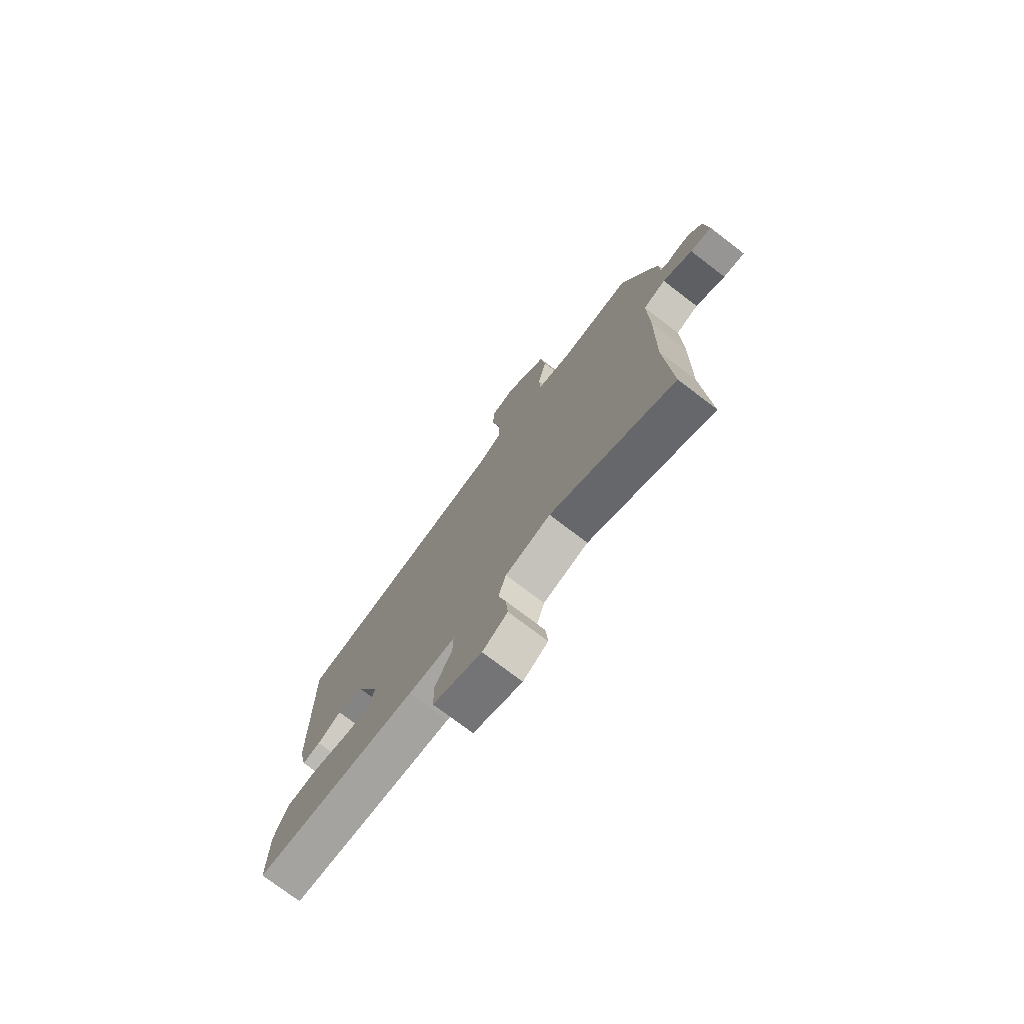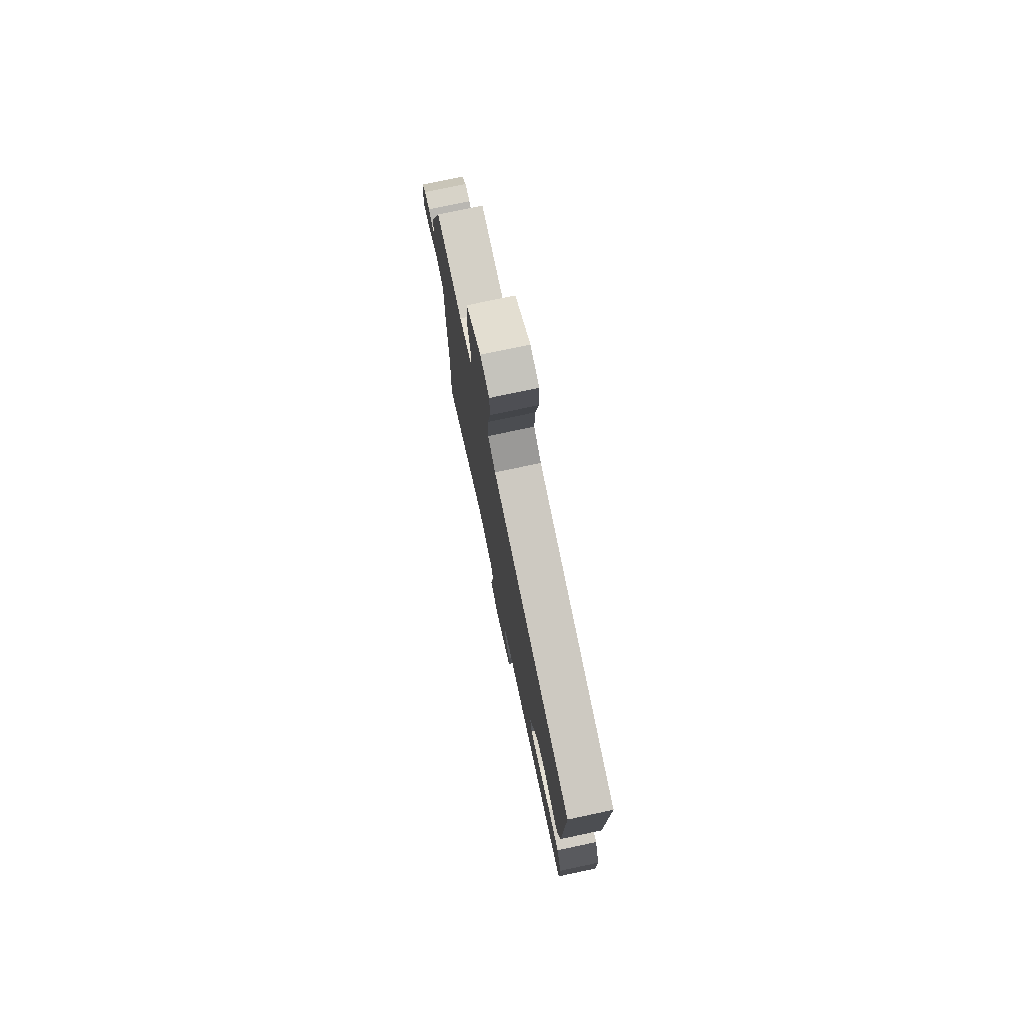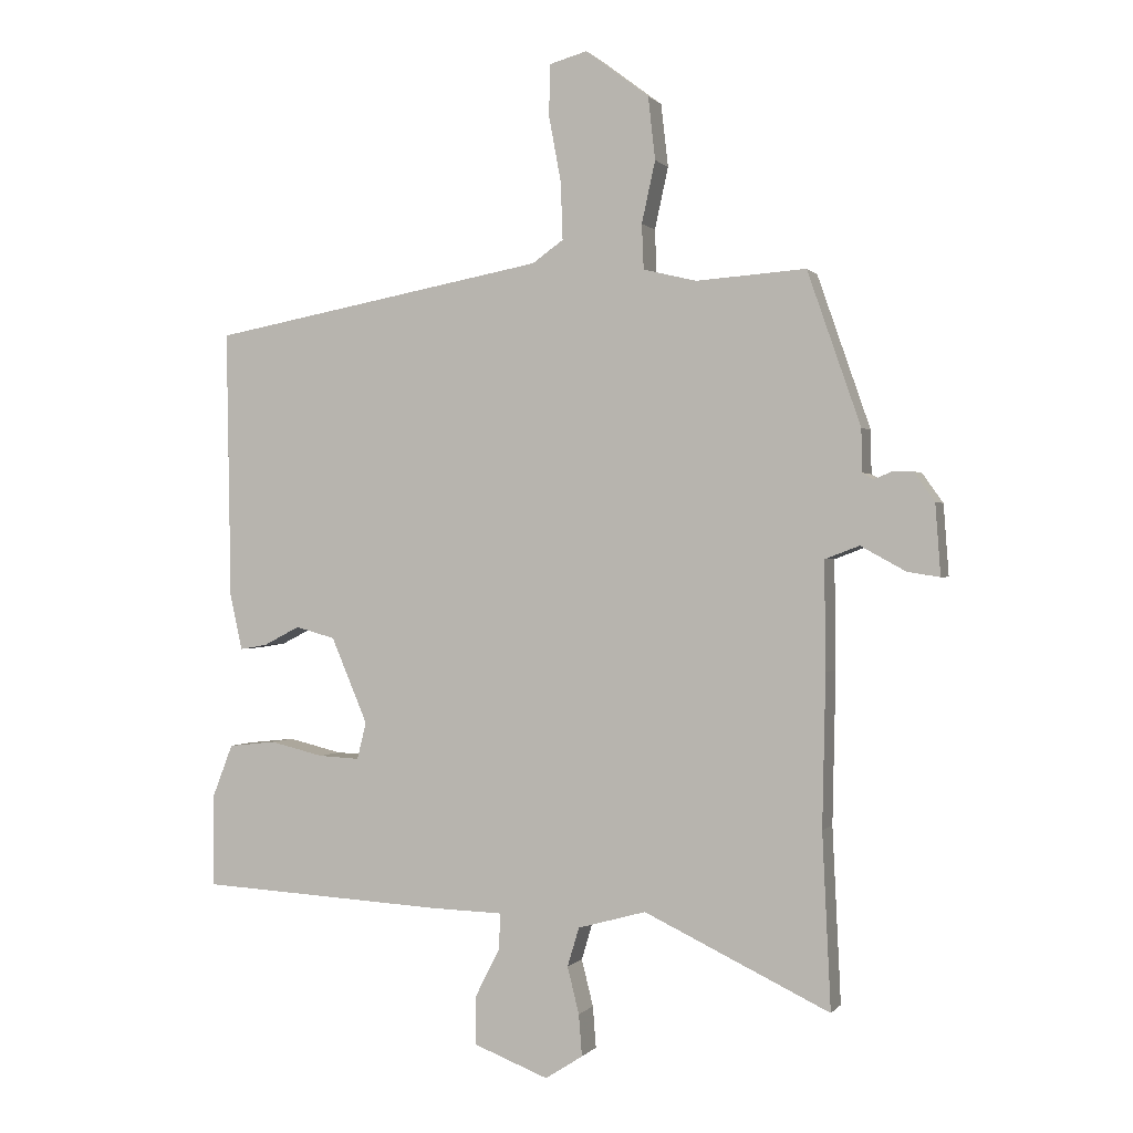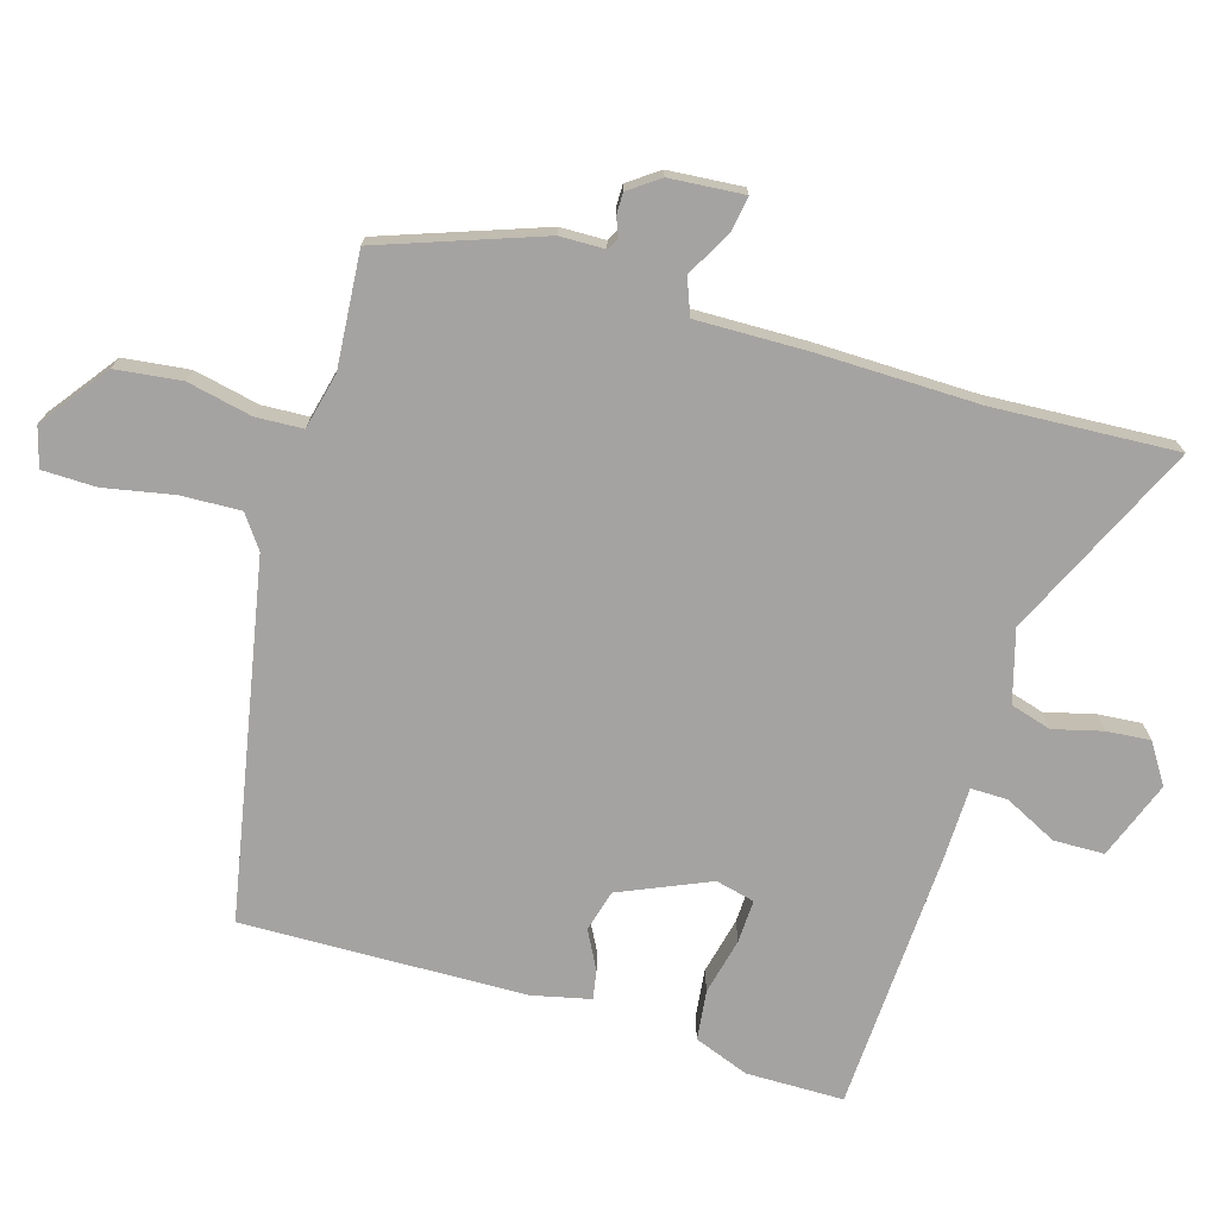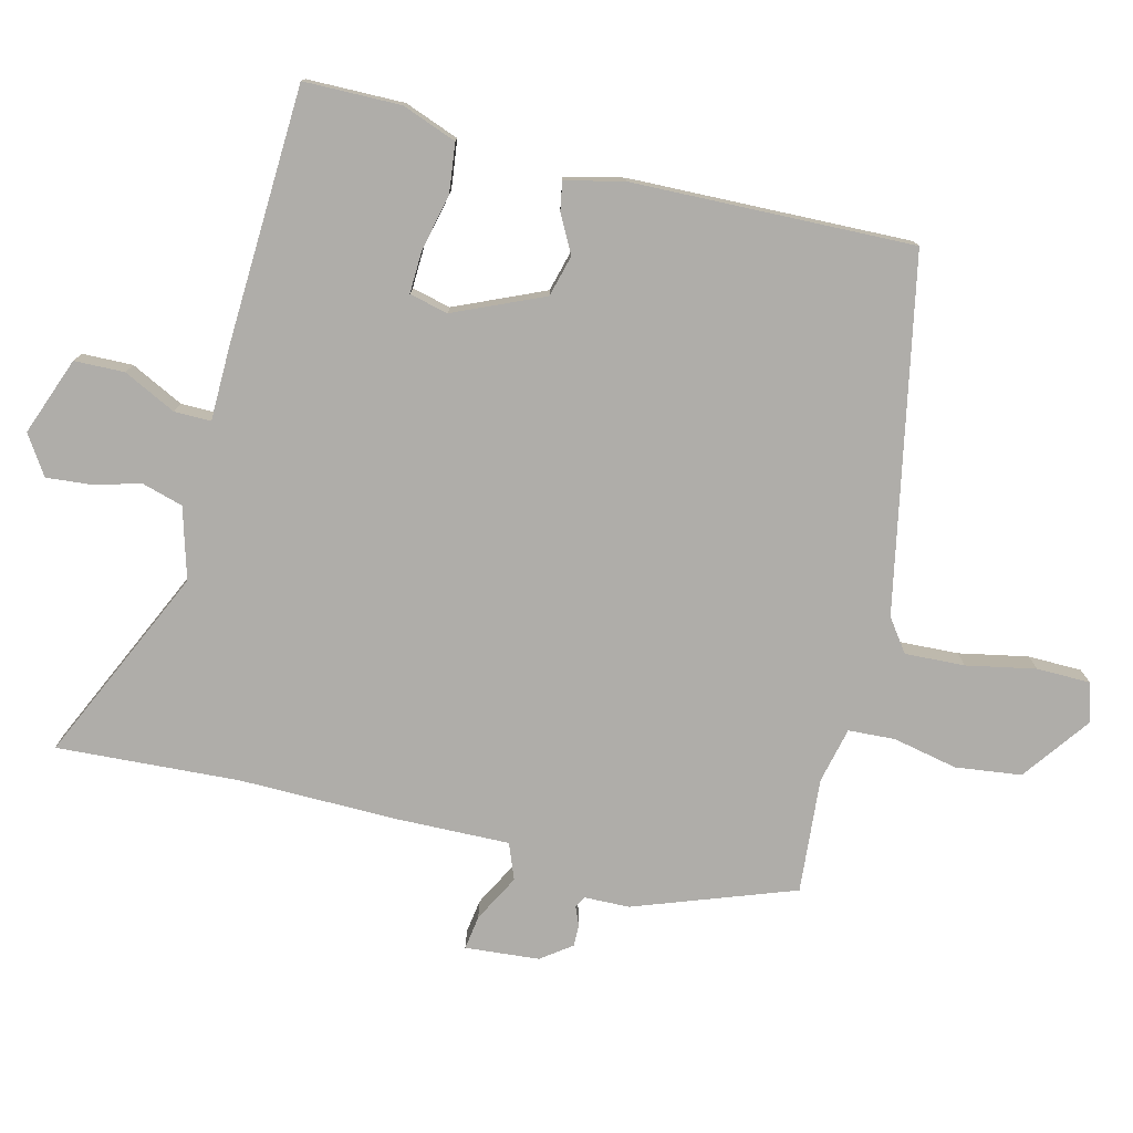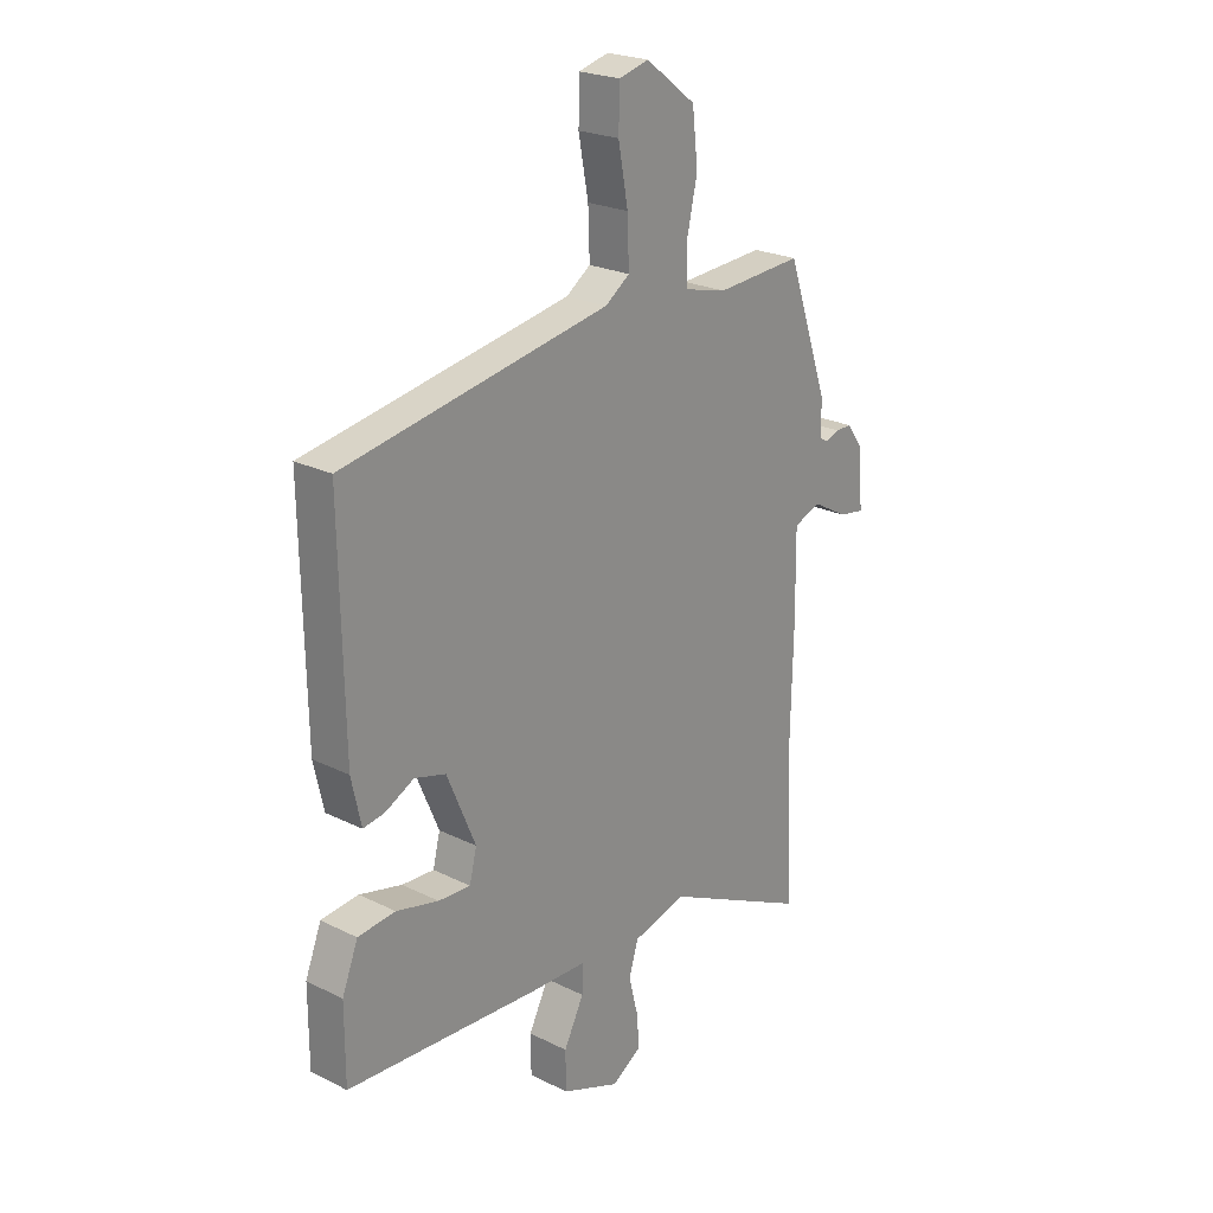
<metadata>
{"format":"obj","ext":"obj","renderer":"f3d","projection":"perspective","resolution":1024,"background":"white","views":[{"elev":-75.6,"azim":52.7,"up":"+Z"},{"elev":76.7,"azim":-102.0,"up":"+Z"},{"elev":0.3,"azim":18.5,"up":"+Z"},{"elev":-73.1,"azim":73.8,"up":"+Y"},{"elev":-77.4,"azim":-103.3,"up":"+Y"},{"elev":23.0,"azim":-49.8,"up":"+Z"}]}
</metadata>
<code>
v -0.479 0.07 0.428
v 0.04 0.07 0.524
v 0.088 0.07 0.558
v 0.085 0.07 0.646
v 0.066 0.07 0.748
v 0.068 0.07 0.827
v 0.126 0.07 0.843
v 0.224 0.07 0.769
v 0.235 0.07 0.672
v 0.214 0.07 0.577
v 0.217 0.07 0.508
v 0.299 0.07 0.488
v 0.468 0.07 0.5
v 0.55 0.07 0.264
v 0.551 0.07 0.198
v 0.568 0.07 0.188
v 0.595 0.07 0.199
v 0.627 0.07 0.199
v 0.659 0.07 0.154
v 0.667 0.07 0.045
v 0.617 0.07 0.053
v 0.548 0.07 0.091
v 0.495 0.07 0.071
v 0.497 0.07 -0.095
v 0.492 0.07 -0.329
v 0.505 0.07 -0.598
v 0.219 0.07 -0.462
v 0.114 0.07 -0.491
v 0.096 0.07 -0.551
v 0.114 0.07 -0.623
v 0.119 0.07 -0.687
v 0.061 0.07 -0.724
v -0.053 0.07 -0.68
v -0.054 0.07 -0.606
v -0.015 0.07 -0.529
v -0.014 0.07 -0.475
v -0.123 0.07 -0.472
v -0.502 0.07 -0.451
v -0.502 0.07 -0.308
v -0.471 0.07 -0.228
v -0.398 0.07 -0.22
v -0.315 0.07 -0.24
v -0.252 0.07 -0.243
v -0.238 0.07 -0.186
v -0.294 0.07 -0.054
v -0.355 0.07 -0.037
v -0.411 0.07 -0.066
v -0.453 0.07 -0.073
v -0.472 0.07 0.013
v -0.479 0 0.428
v 0.04 0 0.524
v 0.088 0 0.558
v 0.085 0 0.646
v 0.066 0 0.748
v 0.068 0 0.827
v 0.126 0 0.843
v 0.224 0 0.769
v 0.235 0 0.672
v 0.214 0 0.577
v 0.217 0 0.508
v 0.299 0 0.488
v 0.468 0 0.5
v 0.55 0 0.264
v 0.551 0 0.198
v 0.568 0 0.188
v 0.595 0 0.199
v 0.627 0 0.199
v 0.659 0 0.154
v 0.667 0 0.045
v 0.617 0 0.053
v 0.548 0 0.091
v 0.495 0 0.071
v 0.497 0 -0.095
v 0.492 0 -0.329
v 0.505 0 -0.598
v 0.219 0 -0.462
v 0.114 0 -0.491
v 0.096 0 -0.551
v 0.114 0 -0.623
v 0.119 0 -0.687
v 0.061 0 -0.724
v -0.053 0 -0.68
v -0.054 0 -0.606
v -0.015 0 -0.529
v -0.014 0 -0.475
v -0.123 0 -0.472
v -0.502 0 -0.451
v -0.502 0 -0.308
v -0.471 0 -0.228
v -0.398 0 -0.22
v -0.315 0 -0.24
v -0.252 0 -0.243
v -0.238 0 -0.186
v -0.294 0 -0.054
v -0.355 0 -0.037
v -0.411 0 -0.066
v -0.453 0 -0.073
v -0.472 0 0.013
f 46 47 48 49
f 45 46 49 1
f 44 45 1 2
f 43 44 2 3
f 39 40 41 42
f 39 42 43
f 36 37 38 39
f 36 39 43
f 32 33 34 35
f 32 35 36
f 29 30 31 32
f 29 32 36
f 28 29 36 43
f 25 26 27
f 23 24 25 27
f 23 27 28 43
f 19 20 21 22
f 19 22 23
f 16 17 18 19
f 16 19 23 43
f 12 13 14 15
f 11 12 15
f 7 8 9 10
f 7 10 11
f 4 5 6 7
f 3 4 7 11
f 43 3 11 15
f 15 16 43
f 98 97 96 95
f 50 98 95 94
f 51 50 94 93
f 52 51 93 92
f 91 90 89 88
f 92 91 88
f 88 87 86 85
f 92 88 85
f 84 83 82 81
f 85 84 81
f 81 80 79 78
f 85 81 78
f 92 85 78 77
f 76 75 74
f 76 74 73 72
f 92 77 76 72
f 71 70 69 68
f 72 71 68
f 68 67 66 65
f 92 72 68 65
f 64 63 62 61
f 64 61 60
f 59 58 57 56
f 60 59 56
f 56 55 54 53
f 60 56 53 52
f 64 60 52 92
f 92 65 64
f 1 50 51 2
f 2 51 52 3
f 3 52 53 4
f 4 53 54 5
f 5 54 55 6
f 6 55 56 7
f 7 56 57 8
f 8 57 58 9
f 9 58 59 10
f 10 59 60 11
f 11 60 61 12
f 12 61 62 13
f 13 62 63 14
f 14 63 64 15
f 15 64 65 16
f 16 65 66 17
f 17 66 67 18
f 18 67 68 19
f 19 68 69 20
f 20 69 70 21
f 21 70 71 22
f 22 71 72 23
f 23 72 73 24
f 24 73 74 25
f 25 74 75 26
f 26 75 76 27
f 27 76 77 28
f 28 77 78 29
f 29 78 79 30
f 30 79 80 31
f 31 80 81 32
f 32 81 82 33
f 33 82 83 34
f 34 83 84 35
f 35 84 85 36
f 36 85 86 37
f 37 86 87 38
f 38 87 88 39
f 39 88 89 40
f 40 89 90 41
f 41 90 91 42
f 42 91 92 43
f 43 92 93 44
f 44 93 94 45
f 45 94 95 46
f 46 95 96 47
f 47 96 97 48
f 48 97 98 49
f 49 98 50 1

</code>
